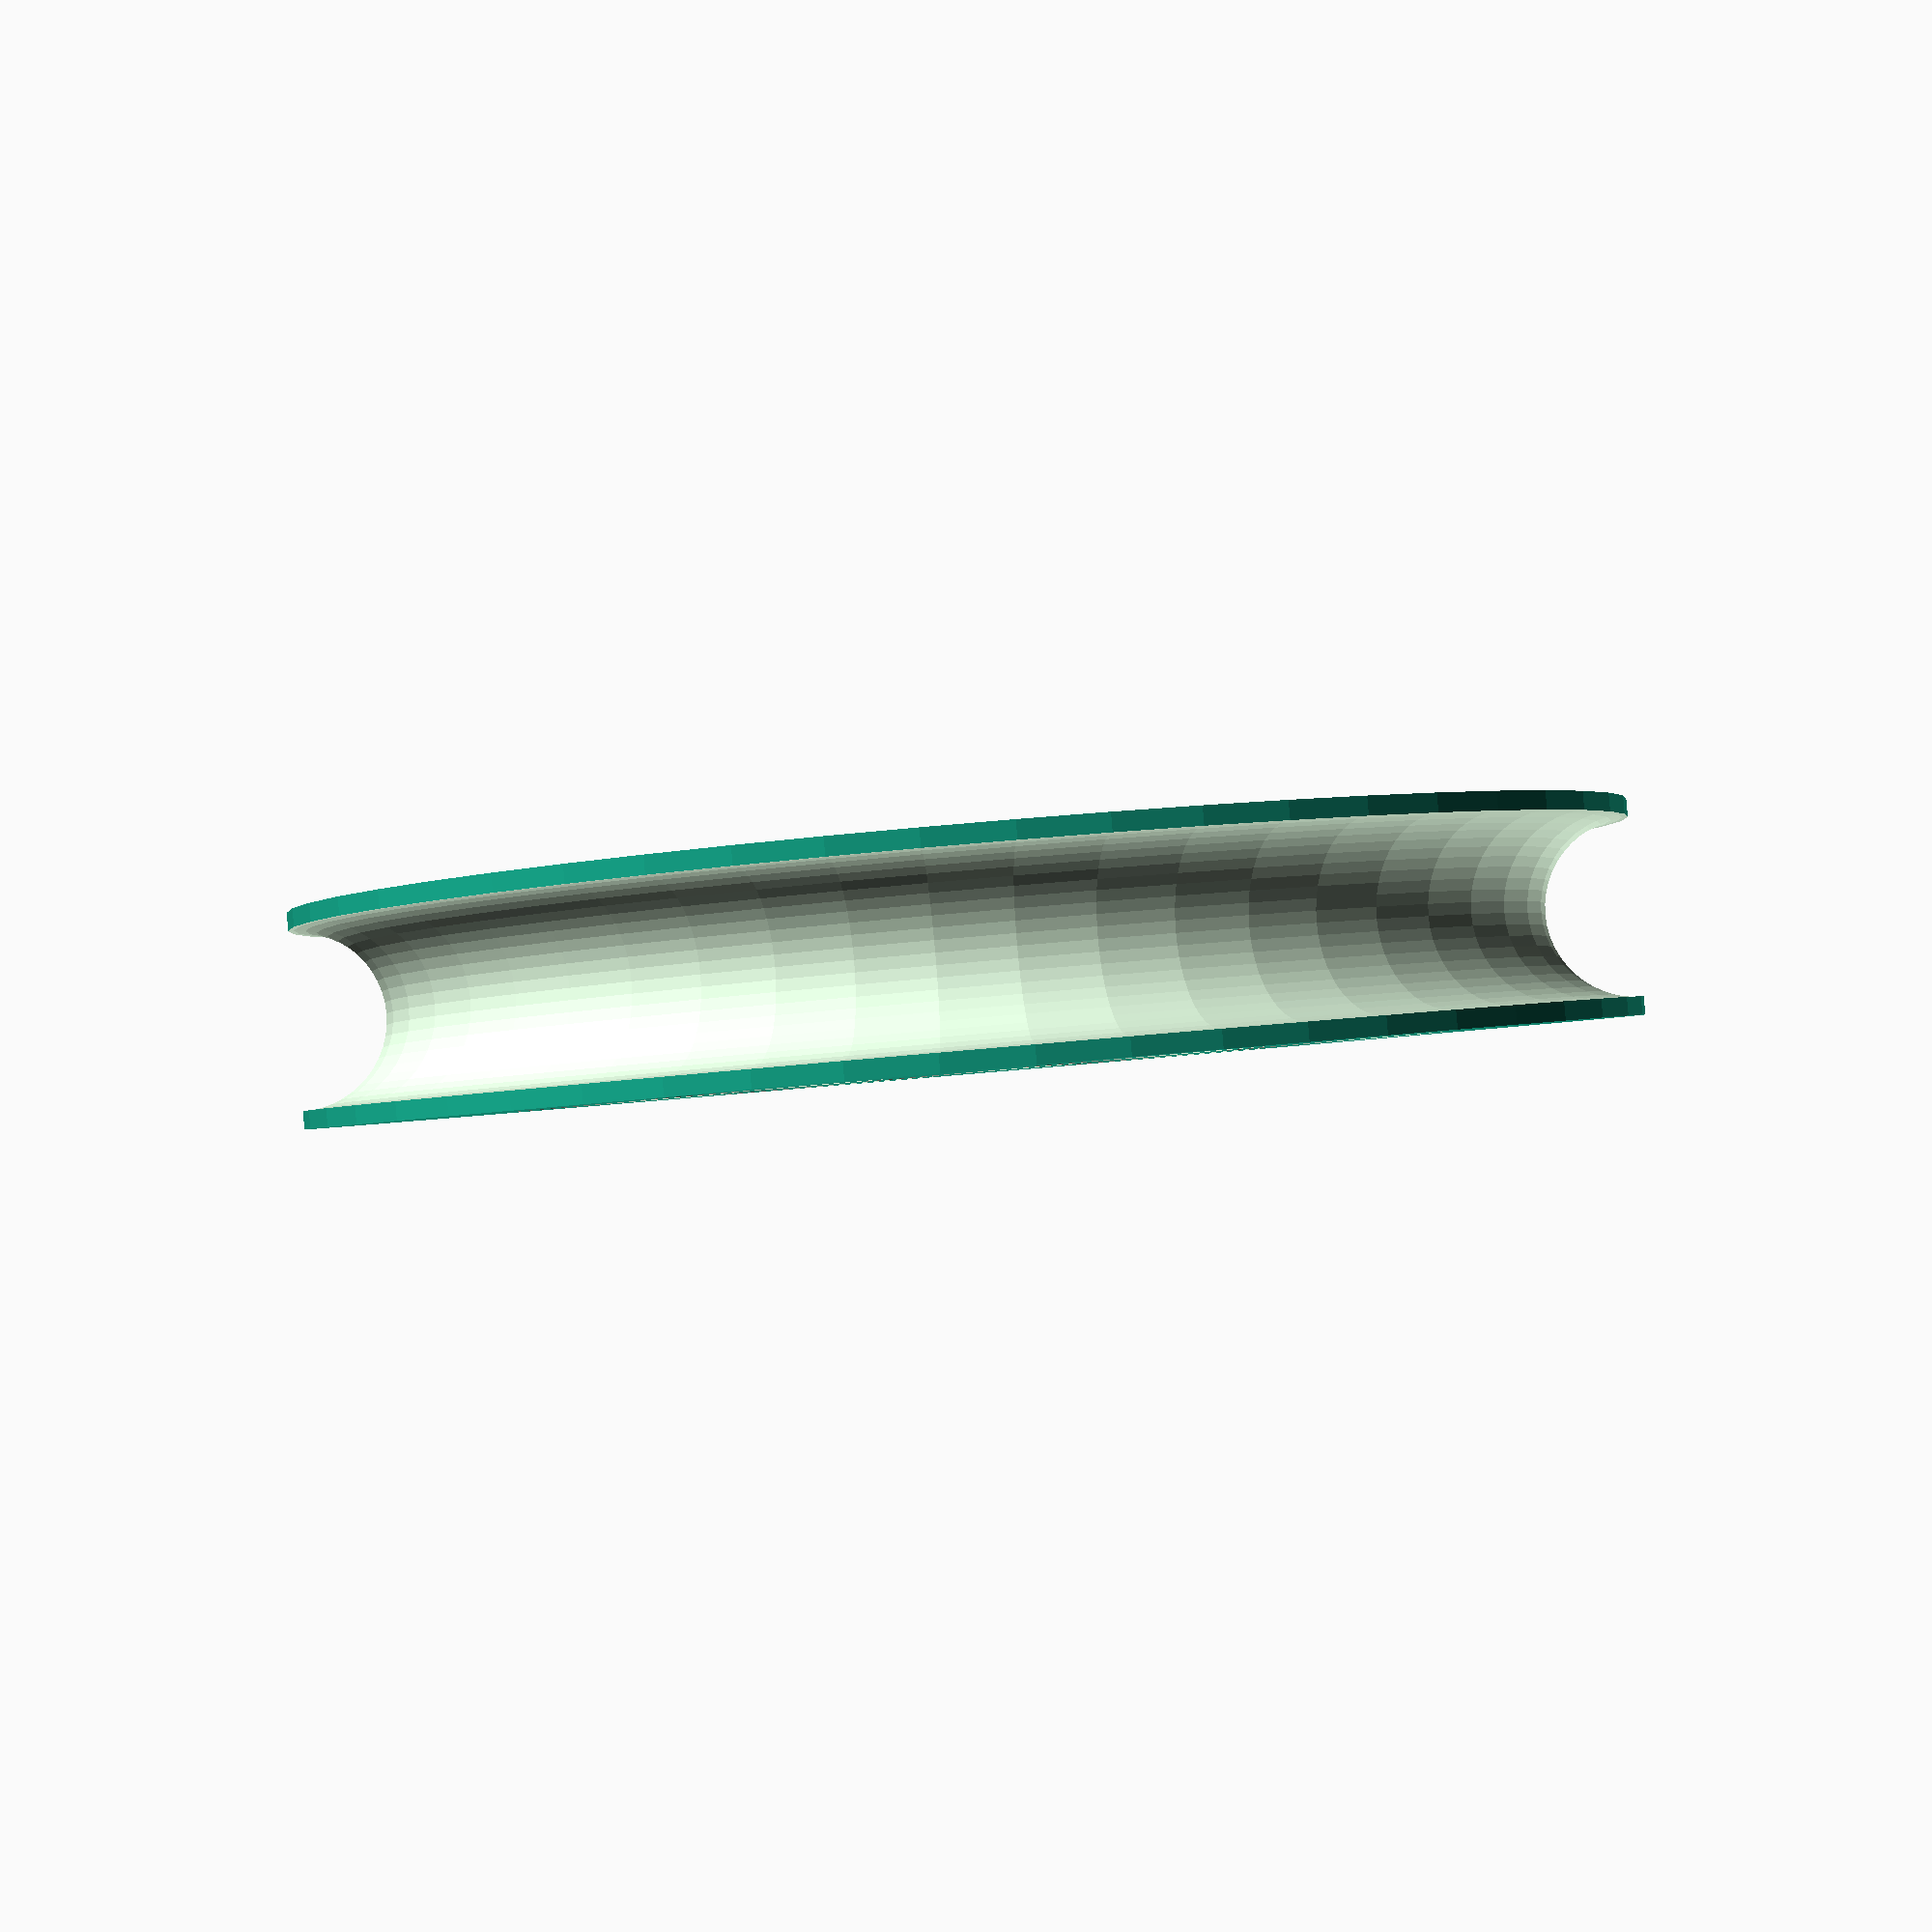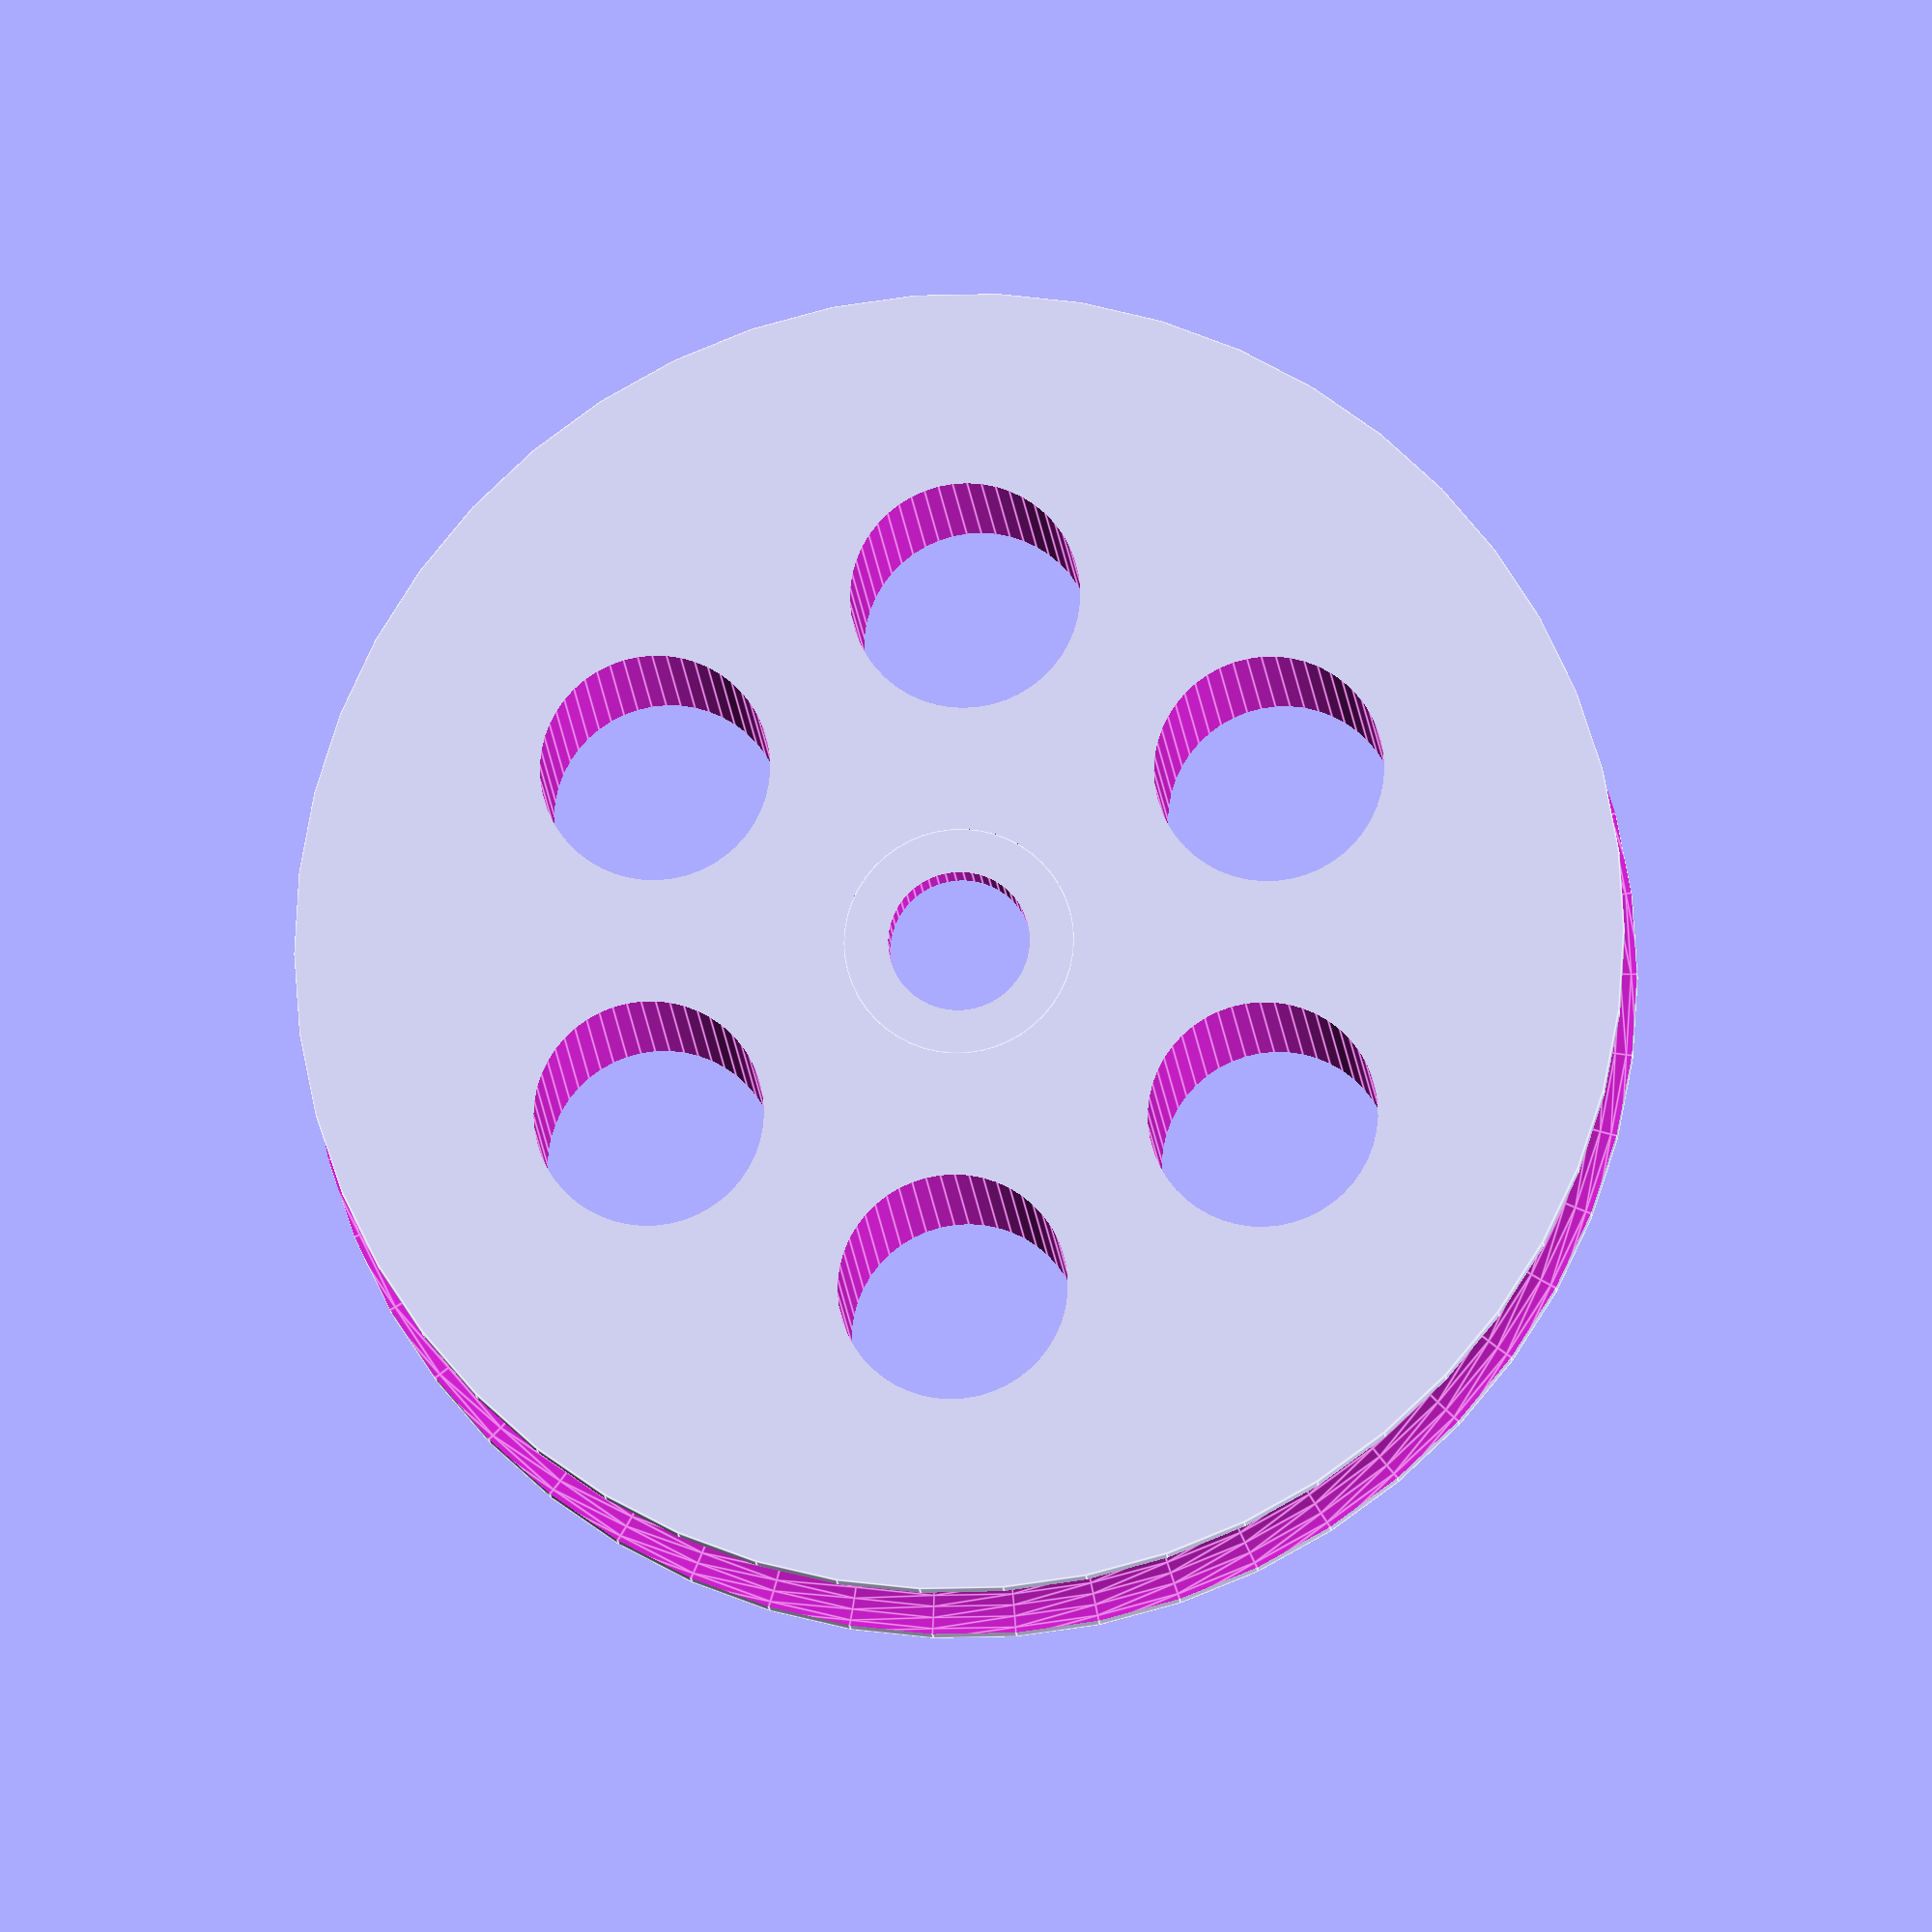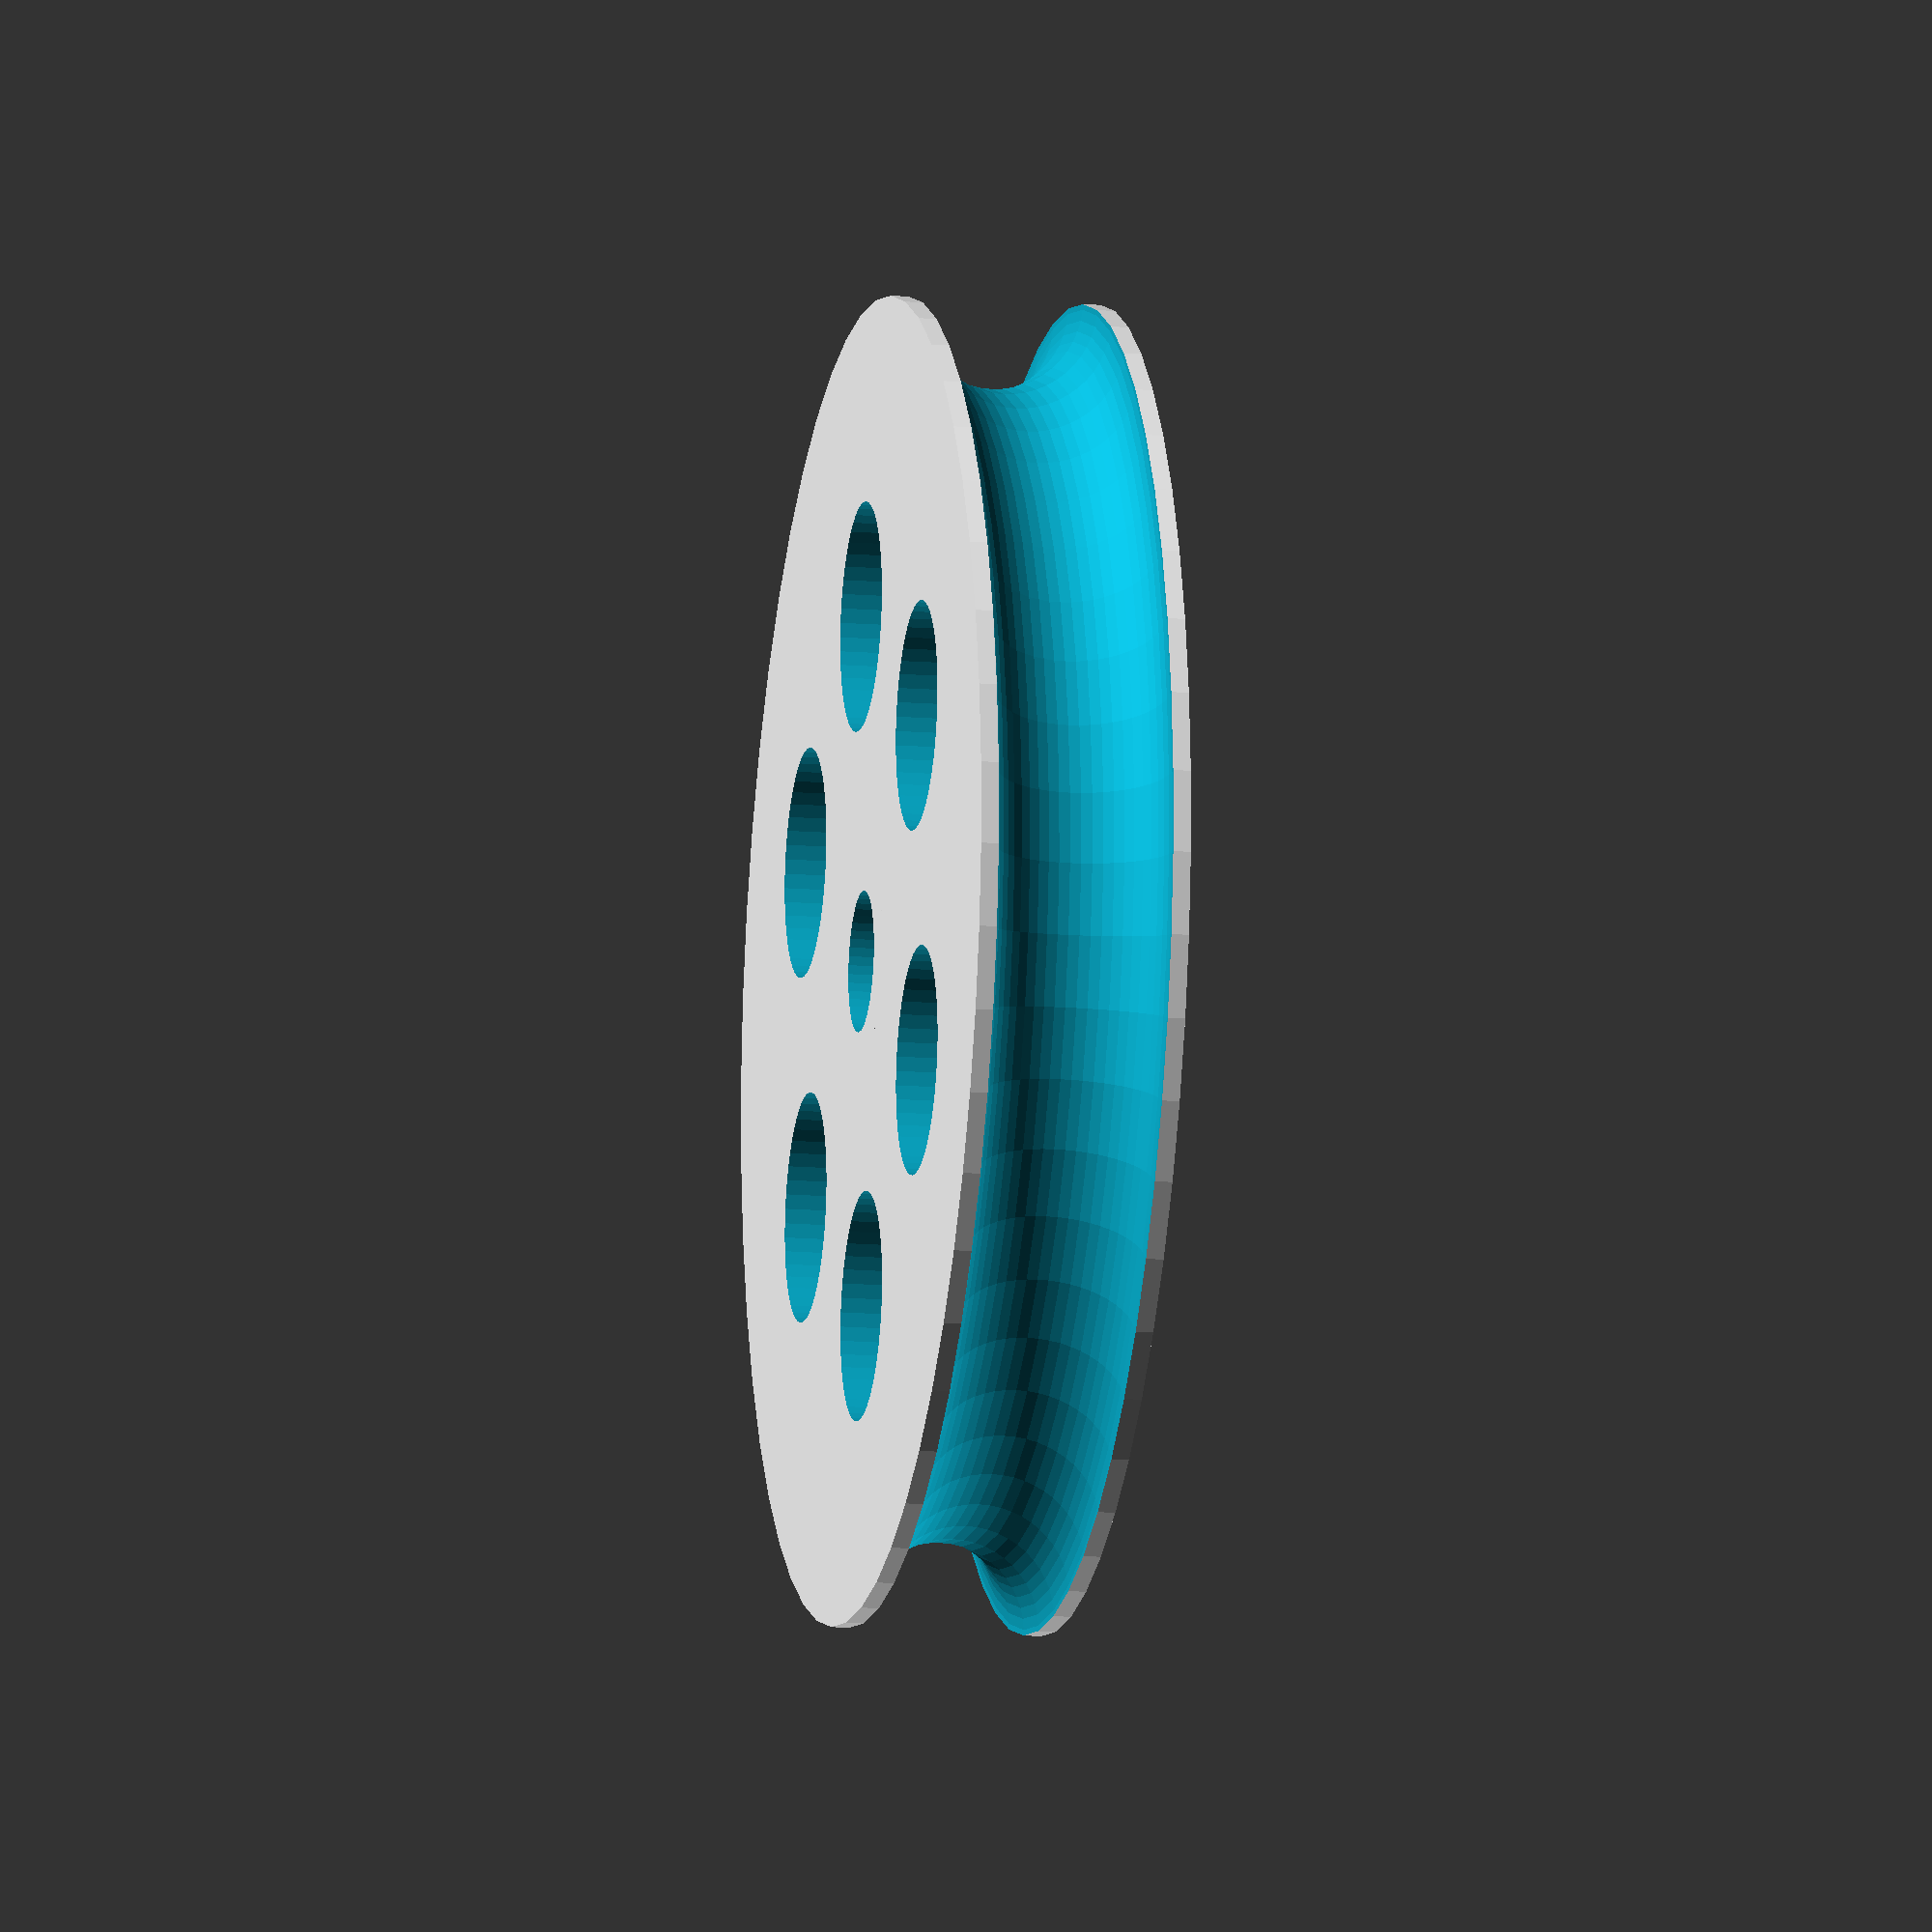
<openscad>
/*
Brompton 3D printed parametric easy wheel
By Philippe Jadin - https://123piano.com


Buy some o-ring joints. Here the settings are for a 75mm outer diameter o-ring of 10mm diameter. Best choose soft material (like hardness of 70)

Buy some ball bearings. Inner diameter should be 5 or 6 mm depending on your bike (mostly 6 mm except older bikes)

Change the variables bellow to make your perfect easy wheel

Generate

3D print

Enjoy!

*/

//Everything in milimeters

// main wheel diameter, directly depends on your chosen o-ring
wheel_size=75;

// height depends on the chosen o-ring. 10 mm recomended to fit brompton
wheel_height=12;

// o-ring diameter
oring_size=10;

// the diameter of your ball bearing, 13mm seems quite common
bearing_size=13;

// diameter of the stopper ring (it prevents the bearing from getting out of the wheel)
stopper_hole=8;
// height in mm
stopper_height=2;

// you can add holes to have a lighter (and stronger?) wheel
hole_size=13;

// how many holes you want
hole_qty=6;

// this is the distance from the center of the wheel, adjust to your taste
hole_distance=20;


// model quality, no need to change
$fn=50; 


difference() {

// main wheel
difference() {
    
difference() {
cylinder(d=wheel_size, h=wheel_height, center=true);
cylinder(d=bearing_size, h=wheel_height+2, center=true);
}

// tire ( = torus)
rotate_extrude(convexity = 10)
translate([wheel_size/2, 0, 0])
circle(r = oring_size/2);
}




// holes
for (i = [1:hole_qty])
{
rotate(a=i*360/hole_qty, v=[0,0,1]) translate([hole_distance, 0, 0])  cylinder(d=hole_size, h=wheel_height+5, center=true);
}

}


// stopper
difference() {
translate([0,0,-wheel_height/2]) cylinder(d=bearing_size, h=stopper_height);
    
    cylinder(d=stopper_hole, h=wheel_height*2, center=true);
}


</openscad>
<views>
elev=91.4 azim=116.1 roll=184.9 proj=p view=solid
elev=13.5 azim=209.0 roll=183.8 proj=o view=edges
elev=194.0 azim=270.1 roll=280.4 proj=o view=wireframe
</views>
